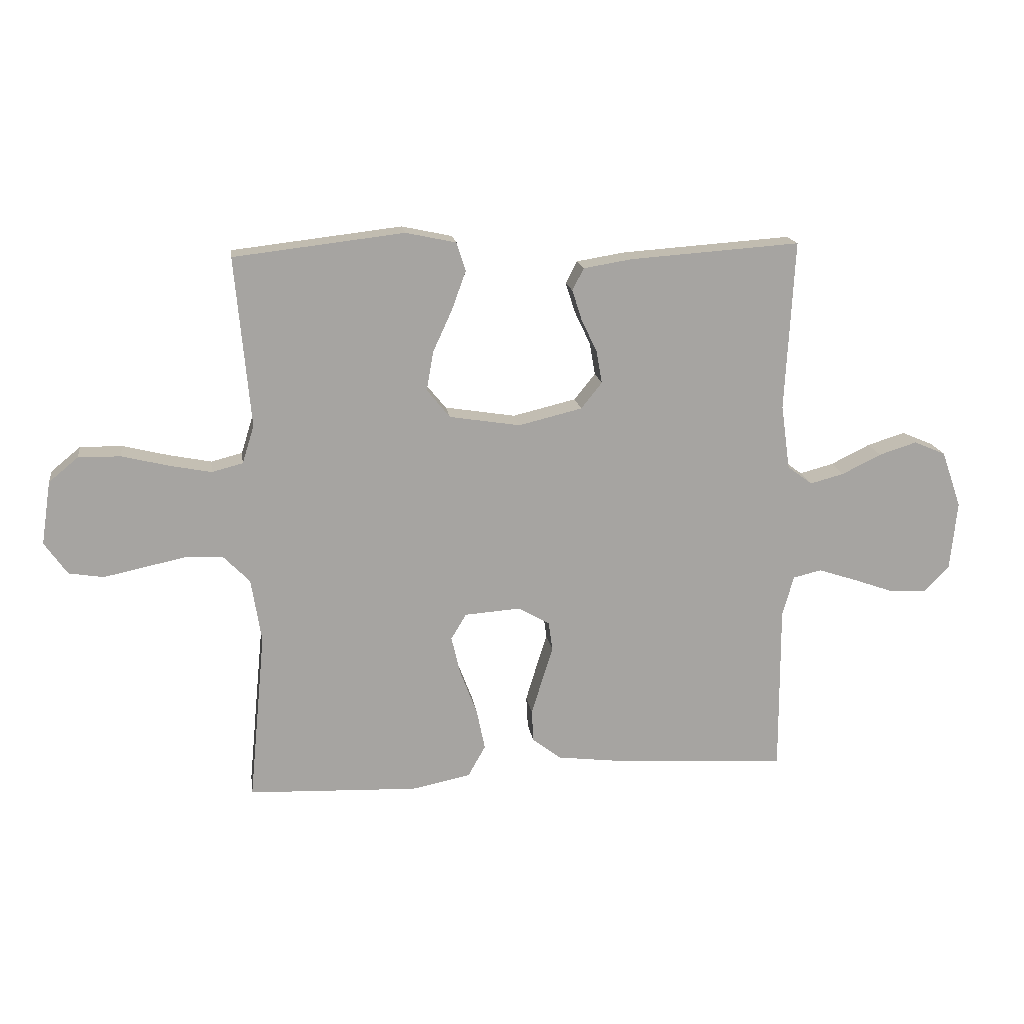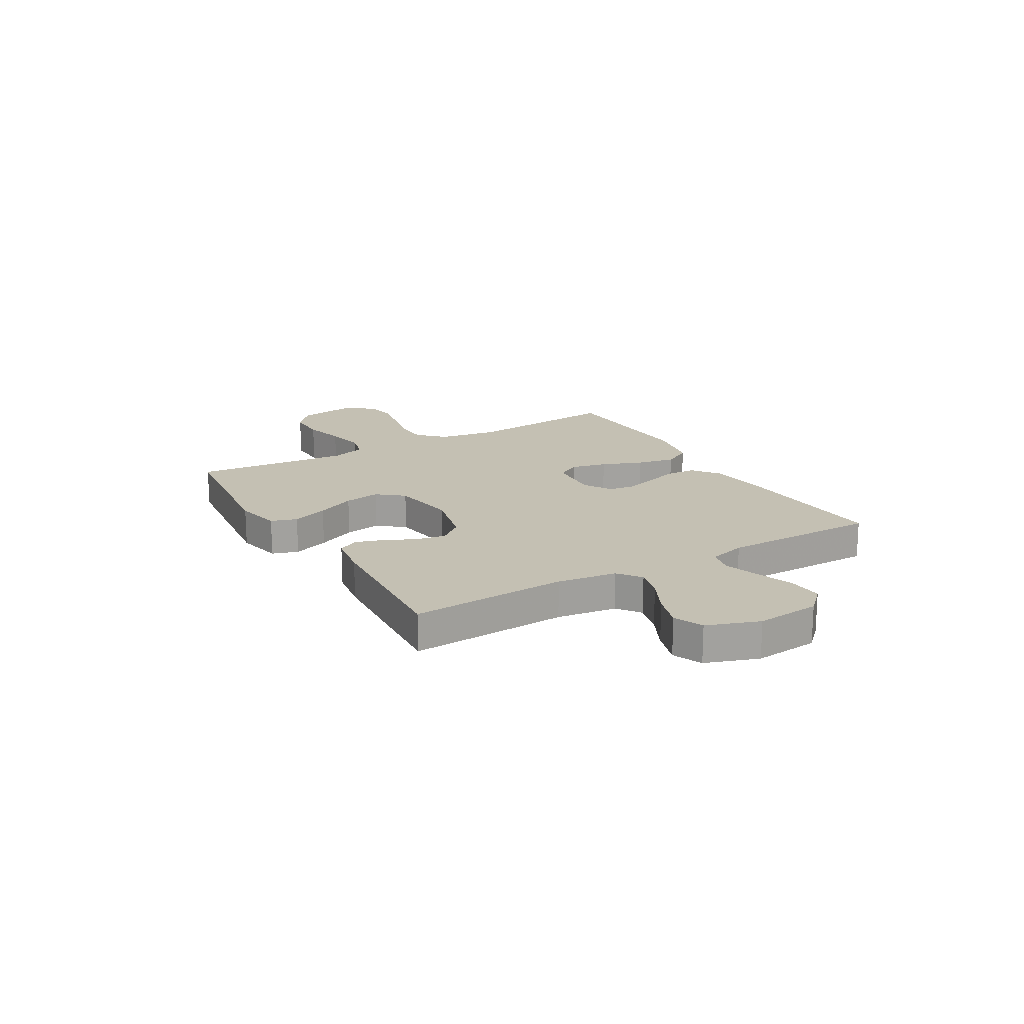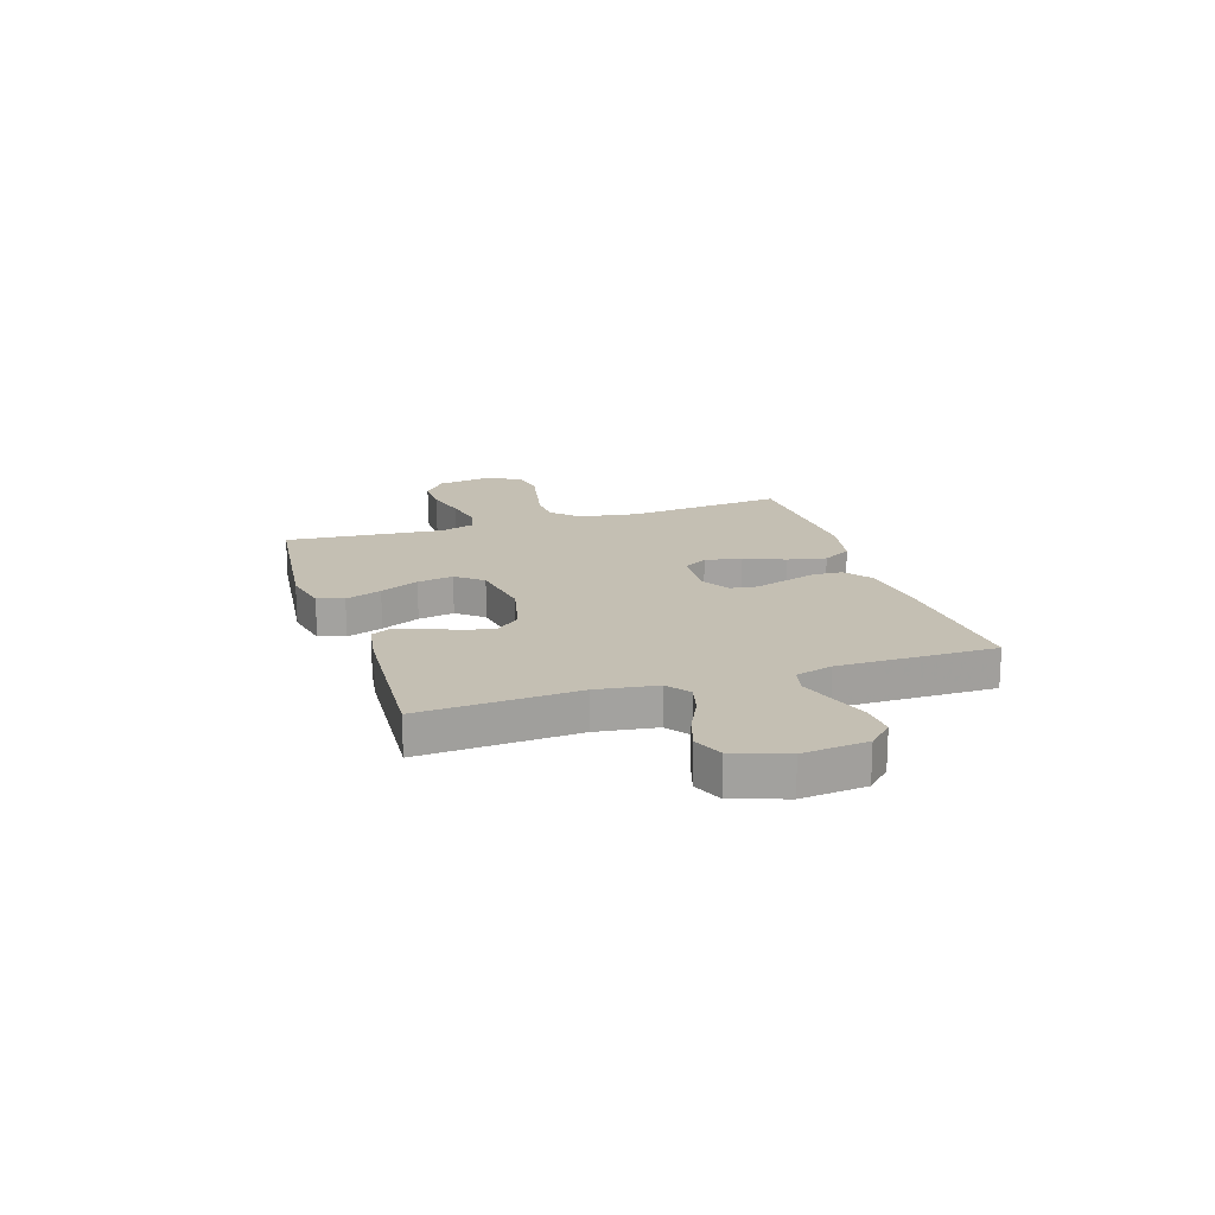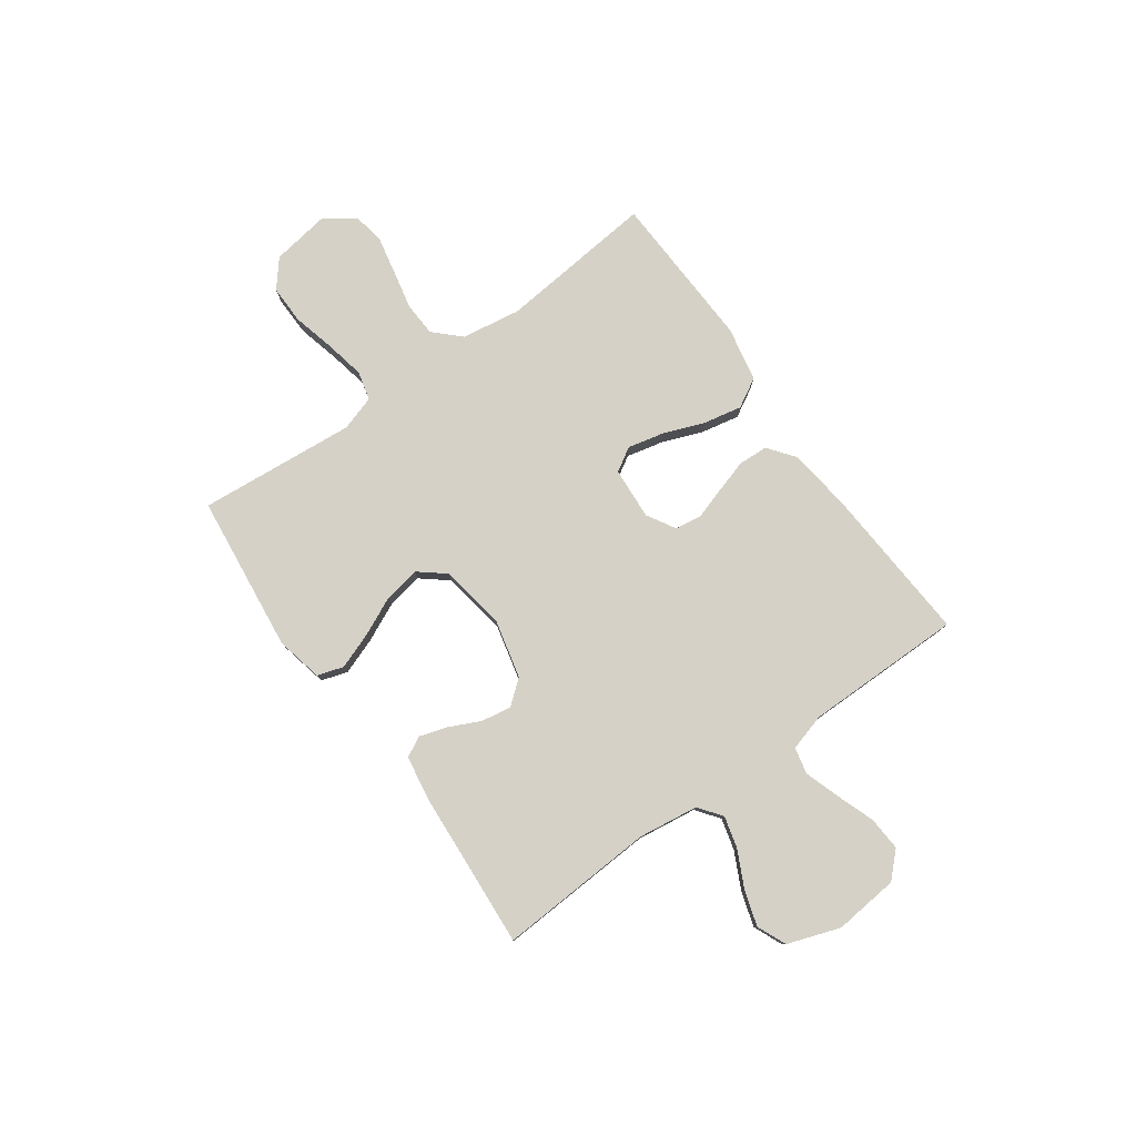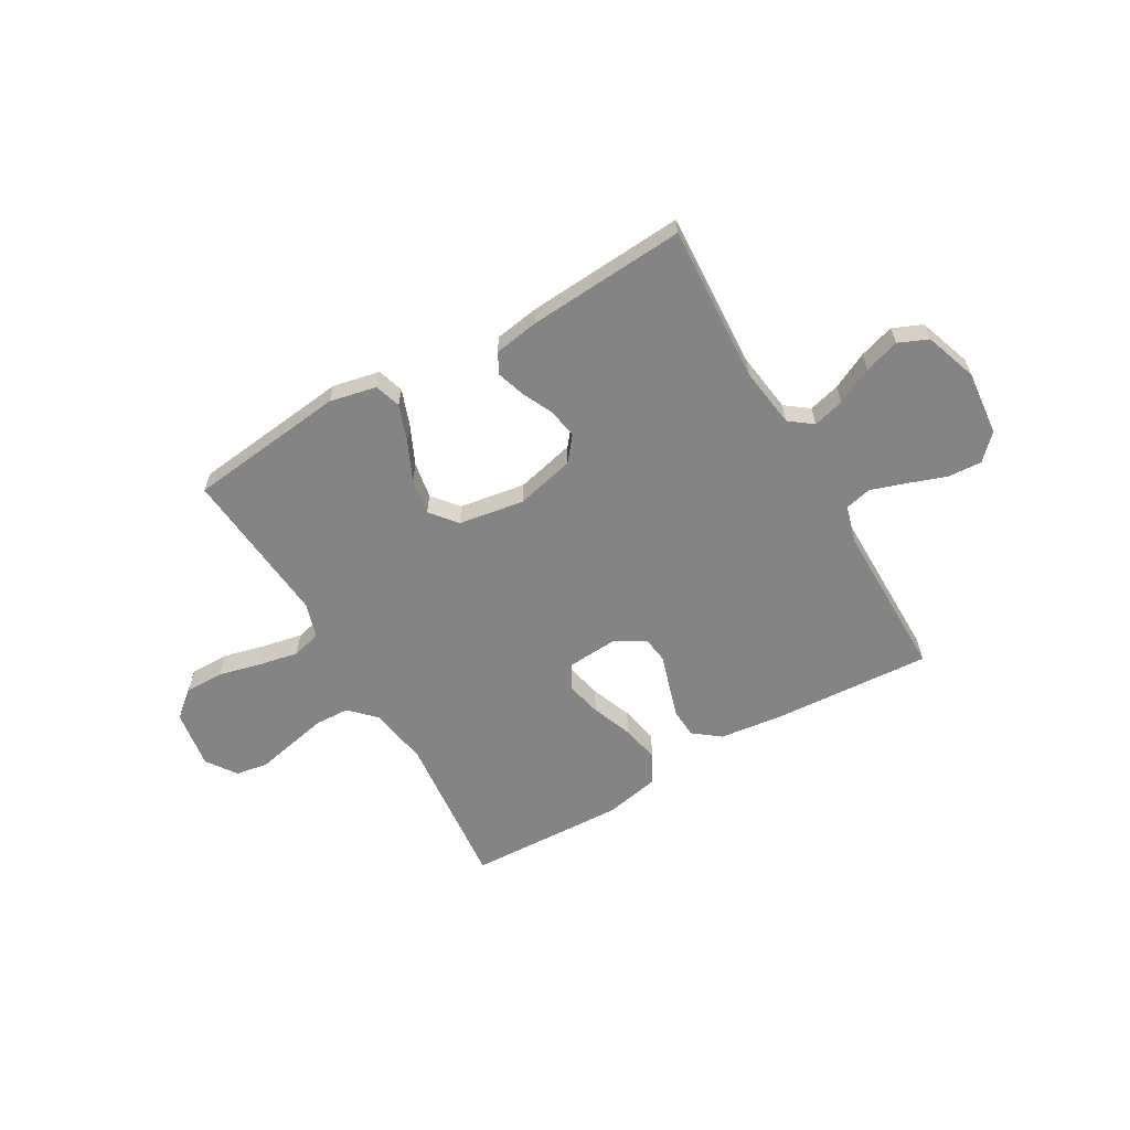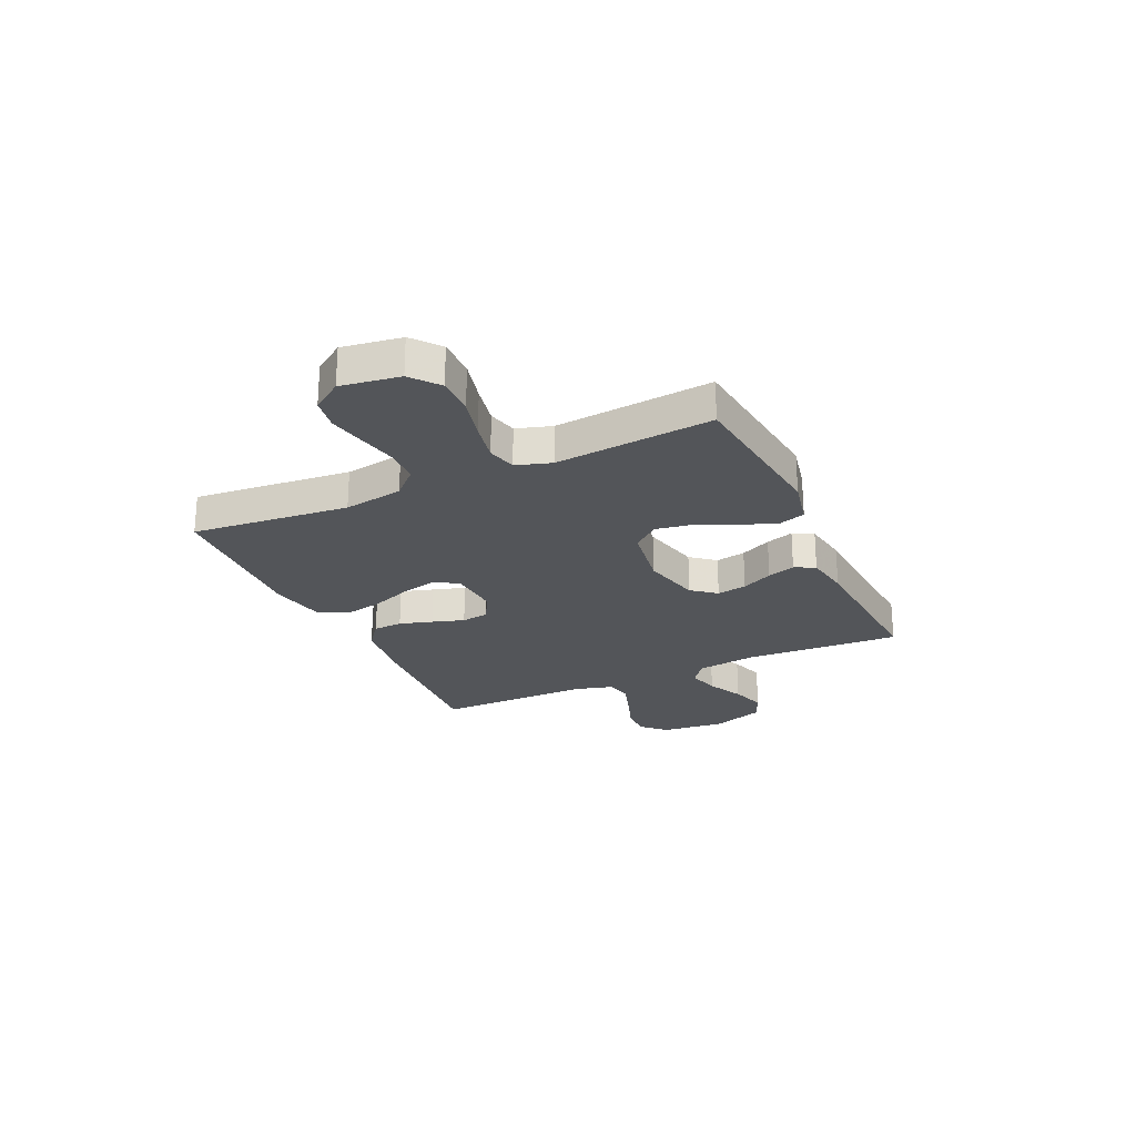
<metadata>
{"format":"obj","ext":"obj","renderer":"f3d","projection":"perspective","resolution":1024,"background":"white","views":[{"elev":16.9,"azim":-8.2,"up":"+Z"},{"elev":18.0,"azim":59.7,"up":"+Y"},{"elev":17.7,"azim":72.0,"up":"+Y"},{"elev":79.2,"azim":54.3,"up":"+Y"},{"elev":-61.3,"azim":30.0,"up":"+Y"},{"elev":-24.5,"azim":-65.3,"up":"+Y"}]}
</metadata>
<code>
v -0.5 0.07 0.5
v -0.2 0.07 0.535
v -0.111 0.07 0.516
v -0.095 0.07 0.466
v -0.12 0.07 0.397
v -0.154 0.07 0.323
v -0.166 0.07 0.254
v -0.125 0.07 0.204
v 0 0.07 0.184
v 0.112 0.07 0.211
v 0.149 0.07 0.257
v 0.139 0.07 0.314
v 0.111 0.07 0.373
v 0.094 0.07 0.426
v 0.114 0.07 0.465
v 0.2 0.07 0.479
v 0.5 0.07 0.5
v 0.484 0.07 0.2
v 0.5 0.07 0.086
v 0.544 0.07 0.053
v 0.604 0.07 0.069
v 0.673 0.07 0.103
v 0.74 0.07 0.124
v 0.796 0.07 0.1
v 0.831 0.07 0
v 0.819 0.07 -0.123
v 0.774 0.07 -0.169
v 0.709 0.07 -0.165
v 0.636 0.07 -0.139
v 0.569 0.07 -0.117
v 0.519 0.07 -0.129
v 0.499 0.07 -0.2
v 0.5 0.07 -0.5
v 0.2 0.07 -0.481
v 0.078 0.07 -0.466
v 0.027 0.07 -0.427
v 0.024 0.07 -0.371
v 0.043 0.07 -0.308
v 0.062 0.07 -0.247
v 0.055 0.07 -0.196
v 0 0.07 -0.164
v -0.099 0.07 -0.171
v -0.126 0.07 -0.216
v -0.11 0.07 -0.285
v -0.08 0.07 -0.363
v -0.065 0.07 -0.436
v -0.096 0.07 -0.491
v -0.2 0.07 -0.512
v -0.5 0.07 -0.5
v -0.471 0.07 -0.2
v -0.489 0.07 -0.087
v -0.536 0.07 -0.039
v -0.601 0.07 -0.036
v -0.675 0.07 -0.052
v -0.747 0.07 -0.067
v -0.808 0.07 -0.057
v -0.848 0.07 0
v -0.831 0.07 0.112
v -0.779 0.07 0.155
v -0.705 0.07 0.154
v -0.624 0.07 0.134
v -0.549 0.07 0.119
v -0.494 0.07 0.133
v -0.473 0.07 0.2
v -0.5 0 0.5
v -0.2 0 0.535
v -0.111 0 0.516
v -0.095 0 0.466
v -0.12 0 0.397
v -0.154 0 0.323
v -0.166 0 0.254
v -0.125 0 0.204
v 0 0 0.184
v 0.112 0 0.211
v 0.149 0 0.257
v 0.139 0 0.314
v 0.111 0 0.373
v 0.094 0 0.426
v 0.114 0 0.465
v 0.2 0 0.479
v 0.5 0 0.5
v 0.484 0 0.2
v 0.5 0 0.086
v 0.544 0 0.053
v 0.604 0 0.069
v 0.673 0 0.103
v 0.74 0 0.124
v 0.796 0 0.1
v 0.831 0 0
v 0.819 0 -0.123
v 0.774 0 -0.169
v 0.709 0 -0.165
v 0.636 0 -0.139
v 0.569 0 -0.117
v 0.519 0 -0.129
v 0.499 0 -0.2
v 0.5 0 -0.5
v 0.2 0 -0.481
v 0.078 0 -0.466
v 0.027 0 -0.427
v 0.024 0 -0.371
v 0.043 0 -0.308
v 0.062 0 -0.247
v 0.055 0 -0.196
v 0 0 -0.164
v -0.099 0 -0.171
v -0.126 0 -0.216
v -0.11 0 -0.285
v -0.08 0 -0.363
v -0.065 0 -0.436
v -0.096 0 -0.491
v -0.2 0 -0.512
v -0.5 0 -0.5
v -0.471 0 -0.2
v -0.489 0 -0.087
v -0.536 0 -0.039
v -0.601 0 -0.036
v -0.675 0 -0.052
v -0.747 0 -0.067
v -0.808 0 -0.057
v -0.848 0 0
v -0.831 0 0.112
v -0.779 0 0.155
v -0.705 0 0.154
v -0.624 0 0.134
v -0.549 0 0.119
v -0.494 0 0.133
v -0.473 0 0.2
f 59 60 61
f 58 59 61
f 57 58 61
f 56 57 61
f 55 56 61
f 54 55 61
f 53 54 61
f 52 53 61 62
f 51 52 62 63
f 48 49 50
f 47 48 50
f 46 47 50
f 45 46 50
f 44 45 50
f 51 63 64
f 50 51 64
f 44 50 64
f 43 44 64
f 37 38 39
f 36 37 39
f 35 36 39
f 34 35 39
f 33 34 39
f 32 33 39
f 31 32 39 40
f 30 31 40 41
f 27 28 29
f 26 27 29
f 25 26 29
f 24 25 29
f 23 24 29
f 22 23 29
f 21 22 29
f 20 21 29 30
f 30 41 42
f 20 30 42
f 19 20 42
f 16 17 18
f 15 16 18
f 14 15 18
f 13 14 18
f 12 13 18
f 11 12 18 19
f 4 5 6
f 3 4 6
f 2 3 6
f 1 2 6
f 64 1 6
f 64 6 7
f 64 7 8
f 43 64 8
f 42 43 8
f 10 11 19 42
f 9 10 42
f 8 9 42
f 125 124 123
f 125 123 122
f 125 122 121
f 125 121 120
f 125 120 119
f 125 119 118
f 125 118 117
f 126 125 117 116
f 127 126 116 115
f 114 113 112
f 114 112 111
f 114 111 110
f 114 110 109
f 114 109 108
f 128 127 115
f 128 115 114
f 128 114 108
f 128 108 107
f 103 102 101
f 103 101 100
f 103 100 99
f 103 99 98
f 103 98 97
f 103 97 96
f 104 103 96 95
f 105 104 95 94
f 93 92 91
f 93 91 90
f 93 90 89
f 93 89 88
f 93 88 87
f 93 87 86
f 93 86 85
f 94 93 85 84
f 106 105 94
f 106 94 84
f 106 84 83
f 82 81 80
f 82 80 79
f 82 79 78
f 82 78 77
f 82 77 76
f 83 82 76 75
f 70 69 68
f 70 68 67
f 70 67 66
f 70 66 65
f 70 65 128
f 71 70 128
f 72 71 128
f 72 128 107
f 72 107 106
f 106 83 75 74
f 106 74 73
f 106 73 72
f 1 65 66 2
f 2 66 67 3
f 3 67 68 4
f 4 68 69 5
f 5 69 70 6
f 6 70 71 7
f 7 71 72 8
f 8 72 73 9
f 9 73 74 10
f 10 74 75 11
f 11 75 76 12
f 12 76 77 13
f 13 77 78 14
f 14 78 79 15
f 15 79 80 16
f 16 80 81 17
f 17 81 82 18
f 18 82 83 19
f 19 83 84 20
f 20 84 85 21
f 21 85 86 22
f 22 86 87 23
f 23 87 88 24
f 24 88 89 25
f 25 89 90 26
f 26 90 91 27
f 27 91 92 28
f 28 92 93 29
f 29 93 94 30
f 30 94 95 31
f 31 95 96 32
f 32 96 97 33
f 33 97 98 34
f 34 98 99 35
f 35 99 100 36
f 36 100 101 37
f 37 101 102 38
f 38 102 103 39
f 39 103 104 40
f 40 104 105 41
f 41 105 106 42
f 42 106 107 43
f 43 107 108 44
f 44 108 109 45
f 45 109 110 46
f 46 110 111 47
f 47 111 112 48
f 48 112 113 49
f 49 113 114 50
f 50 114 115 51
f 51 115 116 52
f 52 116 117 53
f 53 117 118 54
f 54 118 119 55
f 55 119 120 56
f 56 120 121 57
f 57 121 122 58
f 58 122 123 59
f 59 123 124 60
f 60 124 125 61
f 61 125 126 62
f 62 126 127 63
f 63 127 128 64
f 64 128 65 1

</code>
